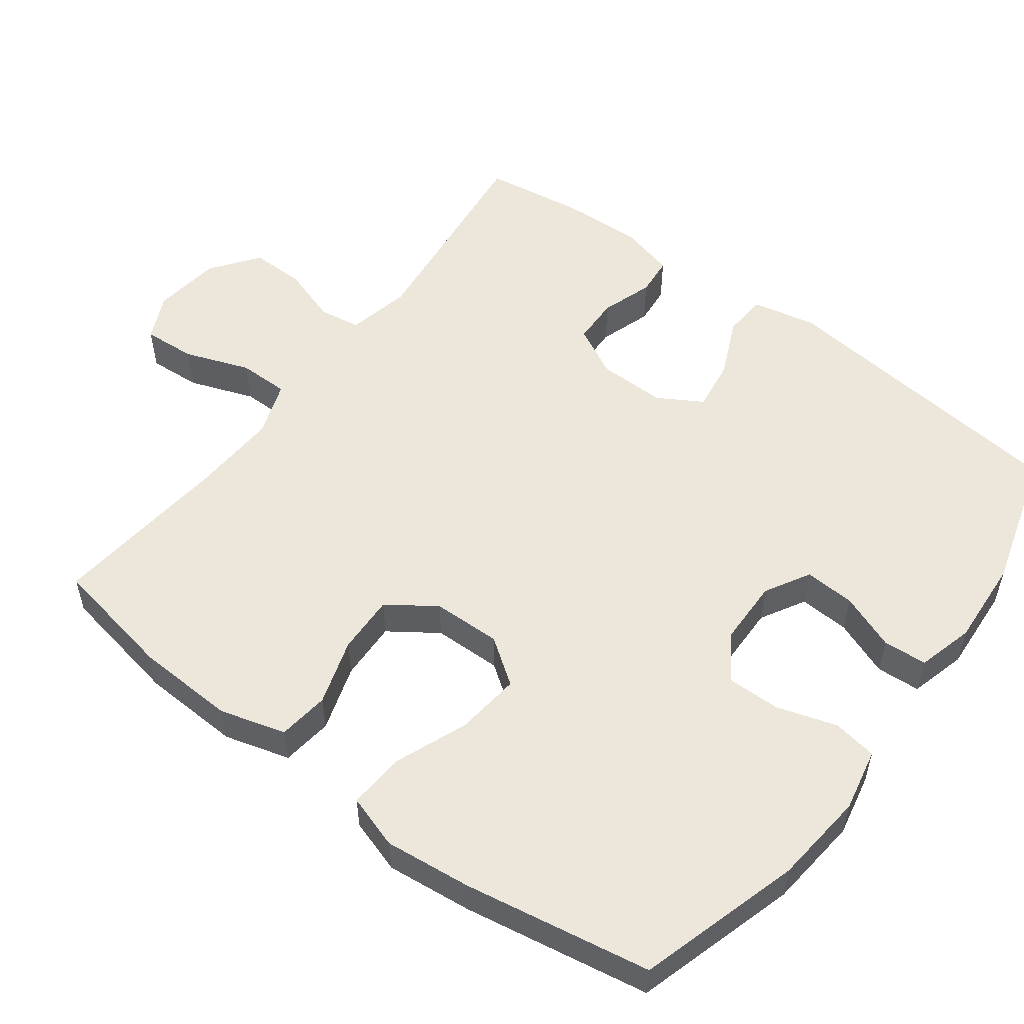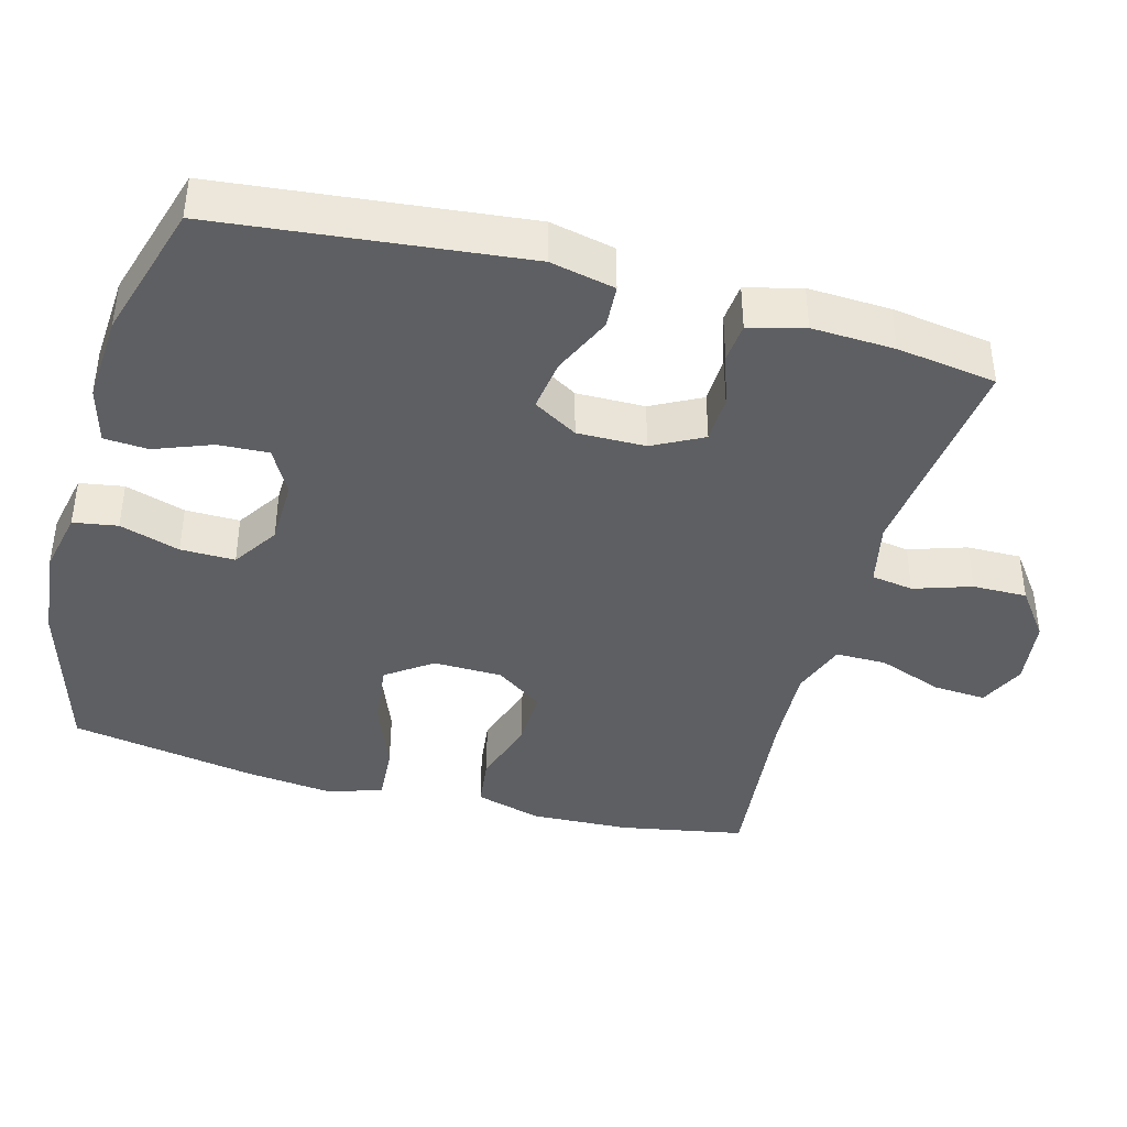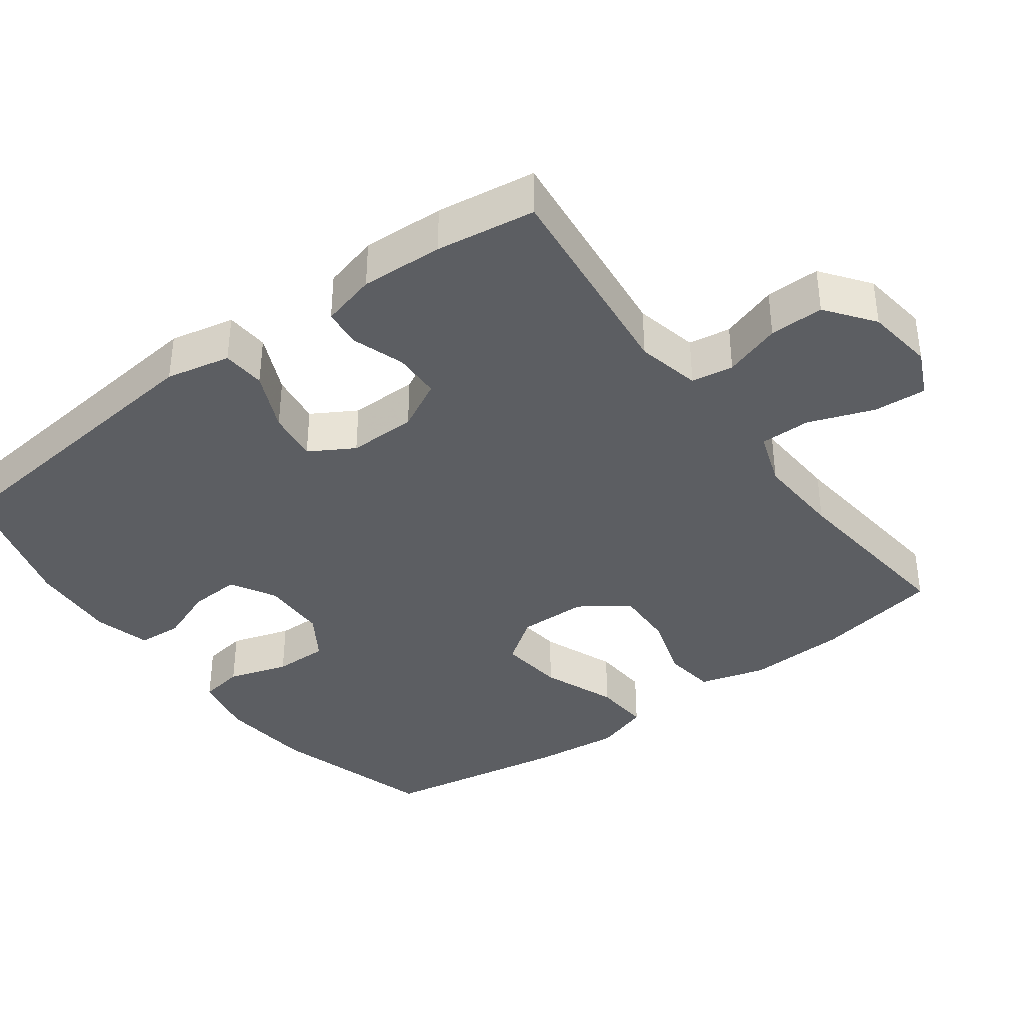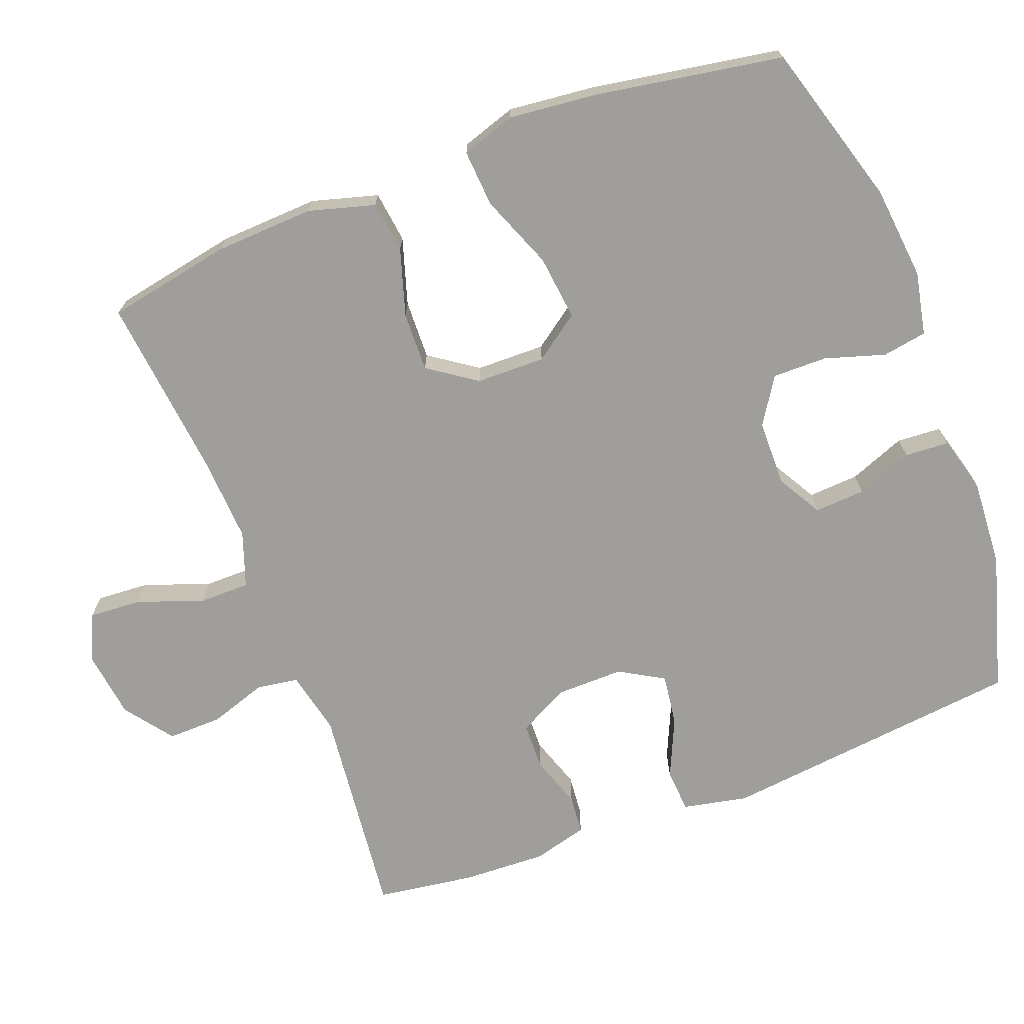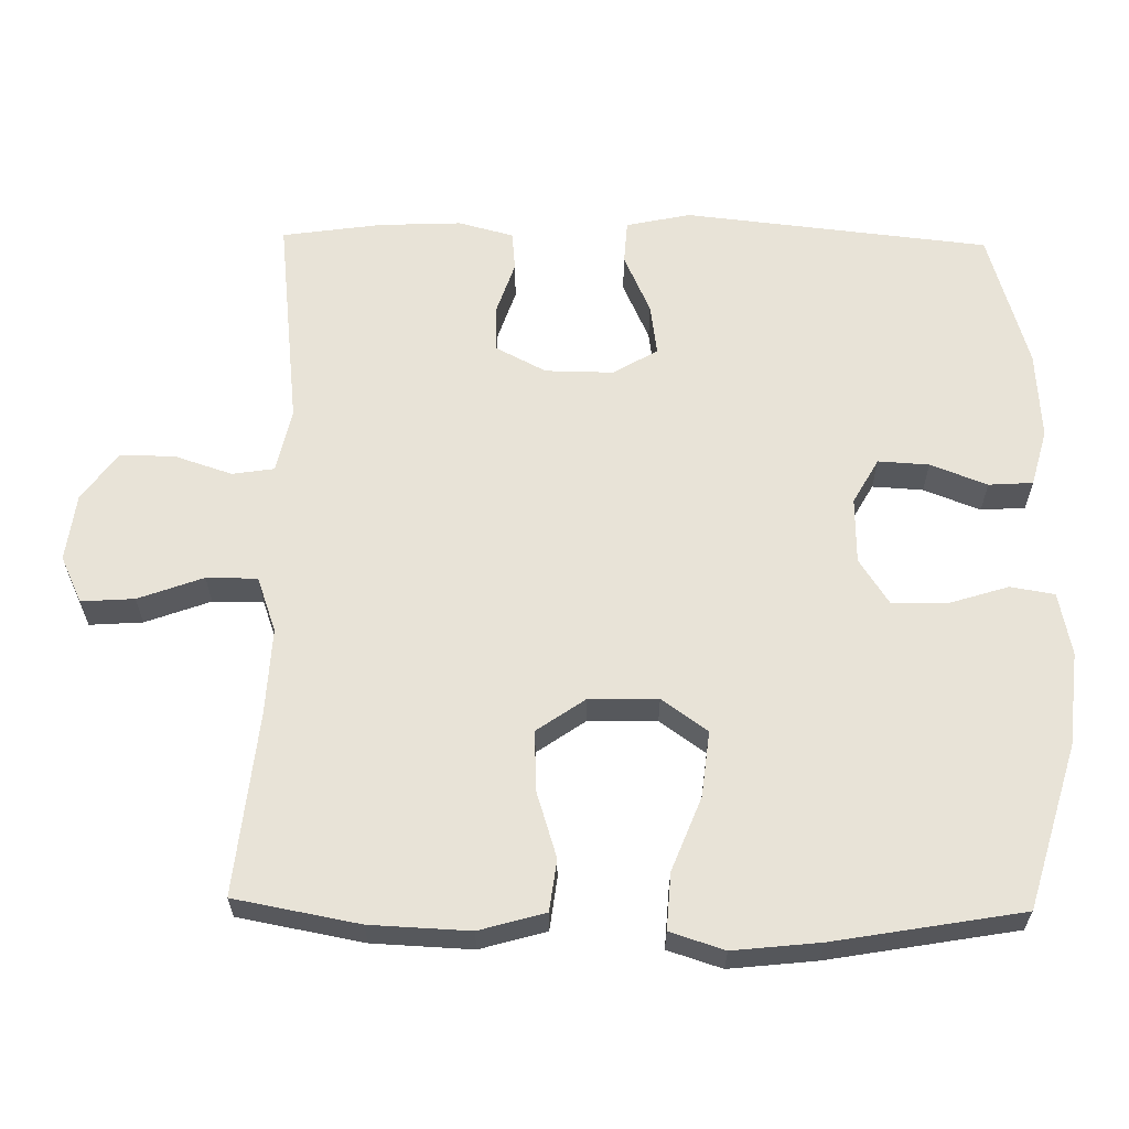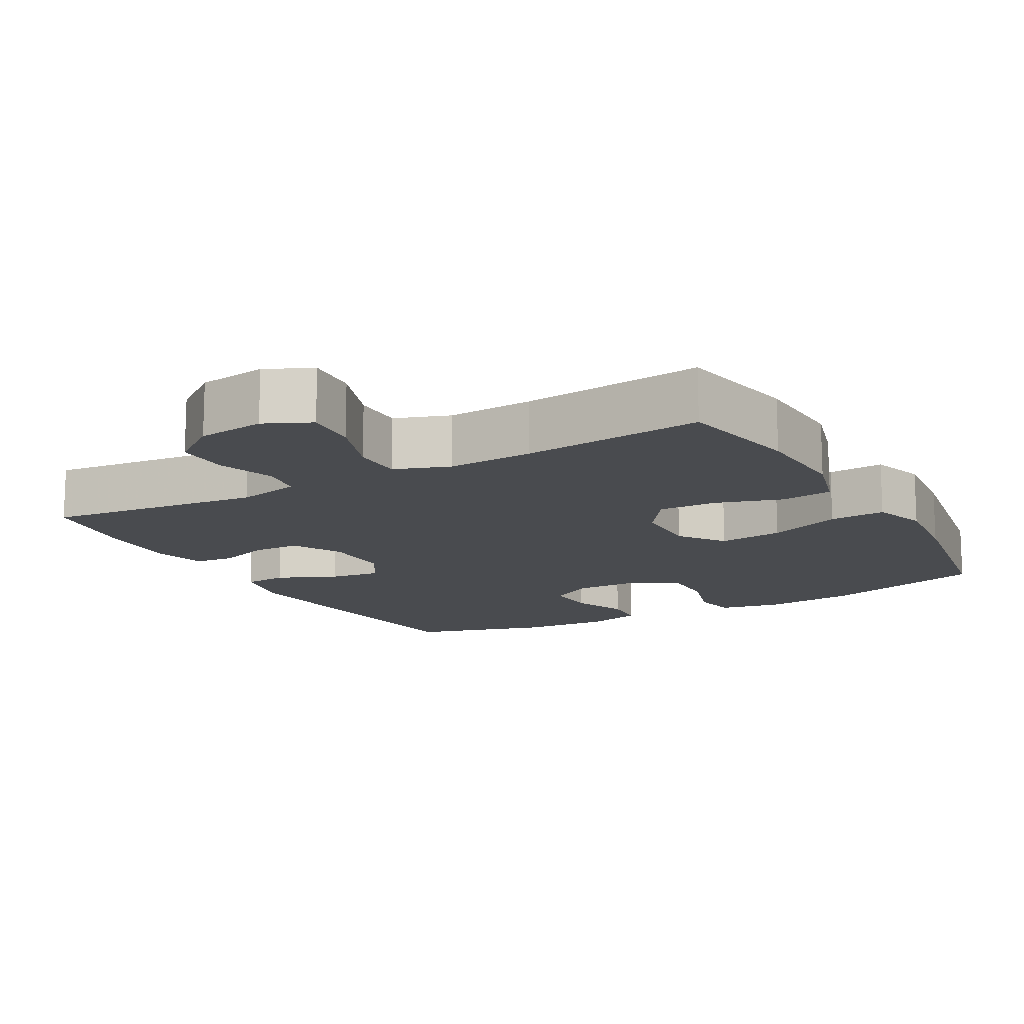
<metadata>
{"format":"obj","ext":"obj","renderer":"f3d","projection":"perspective","resolution":1024,"background":"white","views":[{"elev":54.0,"azim":126.9,"up":"+Y"},{"elev":-40.9,"azim":-105.3,"up":"+Y"},{"elev":-38.1,"azim":-53.4,"up":"+Y"},{"elev":-70.8,"azim":111.1,"up":"+Y"},{"elev":62.3,"azim":91.0,"up":"+Y"},{"elev":-13.9,"azim":29.4,"up":"+Y"}]}
</metadata>
<code>
v -0.5 0.07 0.5
v -0.203 0.07 0.466
v -0.115 0.07 0.485
v -0.106 0.07 0.543
v -0.132 0.07 0.622
v -0.133 0.07 0.697
v -0.067 0.07 0.746
v 0.027 0.07 0.758
v 0.091 0.07 0.728
v 0.086 0.07 0.655
v 0.053 0.07 0.565
v 0.053 0.07 0.495
v 0.129 0.07 0.468
v 0.248 0.07 0.474
v 0.5 0.07 0.5
v 0.532 0.07 0.328
v 0.538 0.07 0.191
v 0.512 0.07 0.1
v 0.441 0.07 0.091
v 0.349 0.07 0.12
v 0.267 0.07 0.123
v 0.221 0.07 0.057
v 0.219 0.07 -0.038
v 0.264 0.07 -0.101
v 0.354 0.07 -0.091
v 0.456 0.07 -0.051
v 0.534 0.07 -0.046
v 0.558 0.07 -0.121
v 0.545 0.07 -0.241
v 0.5 0.07 -0.5
v 0.274 0.07 -0.566
v 0.145 0.07 -0.579
v 0.058 0.07 -0.561
v 0.048 0.07 -0.5
v 0.074 0.07 -0.417
v 0.075 0.07 -0.342
v 0.012 0.07 -0.301
v -0.079 0.07 -0.299
v -0.141 0.07 -0.334
v -0.137 0.07 -0.404
v -0.107 0.07 -0.482
v -0.111 0.07 -0.543
v -0.189 0.07 -0.564
v -0.31 0.07 -0.556
v -0.5 0.07 -0.5
v -0.545 0.07 -0.08
v -0.526 0.07 0.009
v -0.466 0.07 0.013
v -0.384 0.07 -0.024
v -0.313 0.07 -0.034
v -0.277 0.07 0.027
v -0.278 0.07 0.121
v -0.314 0.07 0.19
v -0.379 0.07 0.192
v -0.451 0.07 0.168
v -0.505 0.07 0.173
v -0.525 0.07 0.249
v -0.52 0.07 0.363
v -0.5 0 0.5
v -0.203 0 0.466
v -0.115 0 0.485
v -0.106 0 0.543
v -0.132 0 0.622
v -0.133 0 0.697
v -0.067 0 0.746
v 0.027 0 0.758
v 0.091 0 0.728
v 0.086 0 0.655
v 0.053 0 0.565
v 0.053 0 0.495
v 0.129 0 0.468
v 0.248 0 0.474
v 0.5 0 0.5
v 0.532 0 0.328
v 0.538 0 0.191
v 0.512 0 0.1
v 0.441 0 0.091
v 0.349 0 0.12
v 0.267 0 0.123
v 0.221 0 0.057
v 0.219 0 -0.038
v 0.264 0 -0.101
v 0.354 0 -0.091
v 0.456 0 -0.051
v 0.534 0 -0.046
v 0.558 0 -0.121
v 0.545 0 -0.241
v 0.5 0 -0.5
v 0.274 0 -0.566
v 0.145 0 -0.579
v 0.058 0 -0.561
v 0.048 0 -0.5
v 0.074 0 -0.417
v 0.075 0 -0.342
v 0.012 0 -0.301
v -0.079 0 -0.299
v -0.141 0 -0.334
v -0.137 0 -0.404
v -0.107 0 -0.482
v -0.111 0 -0.543
v -0.189 0 -0.564
v -0.31 0 -0.556
v -0.5 0 -0.5
v -0.545 0 -0.08
v -0.526 0 0.009
v -0.466 0 0.013
v -0.384 0 -0.024
v -0.313 0 -0.034
v -0.277 0 0.027
v -0.278 0 0.121
v -0.314 0 0.19
v -0.379 0 0.192
v -0.451 0 0.168
v -0.505 0 0.173
v -0.525 0 0.249
v -0.52 0 0.363
f 58 1 2
f 57 58 2
f 56 57 2
f 55 56 2
f 54 55 2
f 53 54 2 3
f 52 53 3
f 51 52 3
f 47 48 49
f 46 47 49
f 45 46 49
f 44 45 49
f 43 44 49
f 42 43 49
f 41 42 49
f 40 41 49
f 39 40 49 50
f 38 39 50 51
f 33 34 35
f 32 33 35
f 31 32 35
f 30 31 35
f 29 30 35
f 28 29 35
f 27 28 35
f 26 27 35
f 25 26 35
f 24 25 35 36
f 23 24 36 37
f 18 19 20
f 17 18 20
f 16 17 20
f 15 16 20
f 14 15 20
f 13 14 20 21
f 12 13 21 22
f 9 10 11
f 8 9 11
f 7 8 11
f 6 7 11
f 5 6 11
f 4 5 11
f 3 4 11 12
f 37 38 51
f 23 37 51
f 22 23 51
f 12 22 51
f 3 12 51
f 60 59 116
f 60 116 115
f 60 115 114
f 60 114 113
f 60 113 112
f 61 60 112 111
f 61 111 110
f 61 110 109
f 107 106 105
f 107 105 104
f 107 104 103
f 107 103 102
f 107 102 101
f 107 101 100
f 107 100 99
f 107 99 98
f 108 107 98 97
f 109 108 97 96
f 93 92 91
f 93 91 90
f 93 90 89
f 93 89 88
f 93 88 87
f 93 87 86
f 93 86 85
f 93 85 84
f 93 84 83
f 94 93 83 82
f 95 94 82 81
f 78 77 76
f 78 76 75
f 78 75 74
f 78 74 73
f 78 73 72
f 79 78 72 71
f 80 79 71 70
f 69 68 67
f 69 67 66
f 69 66 65
f 69 65 64
f 69 64 63
f 69 63 62
f 70 69 62 61
f 109 96 95
f 109 95 81
f 109 81 80
f 109 80 70
f 109 70 61
f 1 59 60 2
f 2 60 61 3
f 3 61 62 4
f 4 62 63 5
f 5 63 64 6
f 6 64 65 7
f 7 65 66 8
f 8 66 67 9
f 9 67 68 10
f 10 68 69 11
f 11 69 70 12
f 12 70 71 13
f 13 71 72 14
f 14 72 73 15
f 15 73 74 16
f 16 74 75 17
f 17 75 76 18
f 18 76 77 19
f 19 77 78 20
f 20 78 79 21
f 21 79 80 22
f 22 80 81 23
f 23 81 82 24
f 24 82 83 25
f 25 83 84 26
f 26 84 85 27
f 27 85 86 28
f 28 86 87 29
f 29 87 88 30
f 30 88 89 31
f 31 89 90 32
f 32 90 91 33
f 33 91 92 34
f 34 92 93 35
f 35 93 94 36
f 36 94 95 37
f 37 95 96 38
f 38 96 97 39
f 39 97 98 40
f 40 98 99 41
f 41 99 100 42
f 42 100 101 43
f 43 101 102 44
f 44 102 103 45
f 45 103 104 46
f 46 104 105 47
f 47 105 106 48
f 48 106 107 49
f 49 107 108 50
f 50 108 109 51
f 51 109 110 52
f 52 110 111 53
f 53 111 112 54
f 54 112 113 55
f 55 113 114 56
f 56 114 115 57
f 57 115 116 58
f 58 116 59 1

</code>
